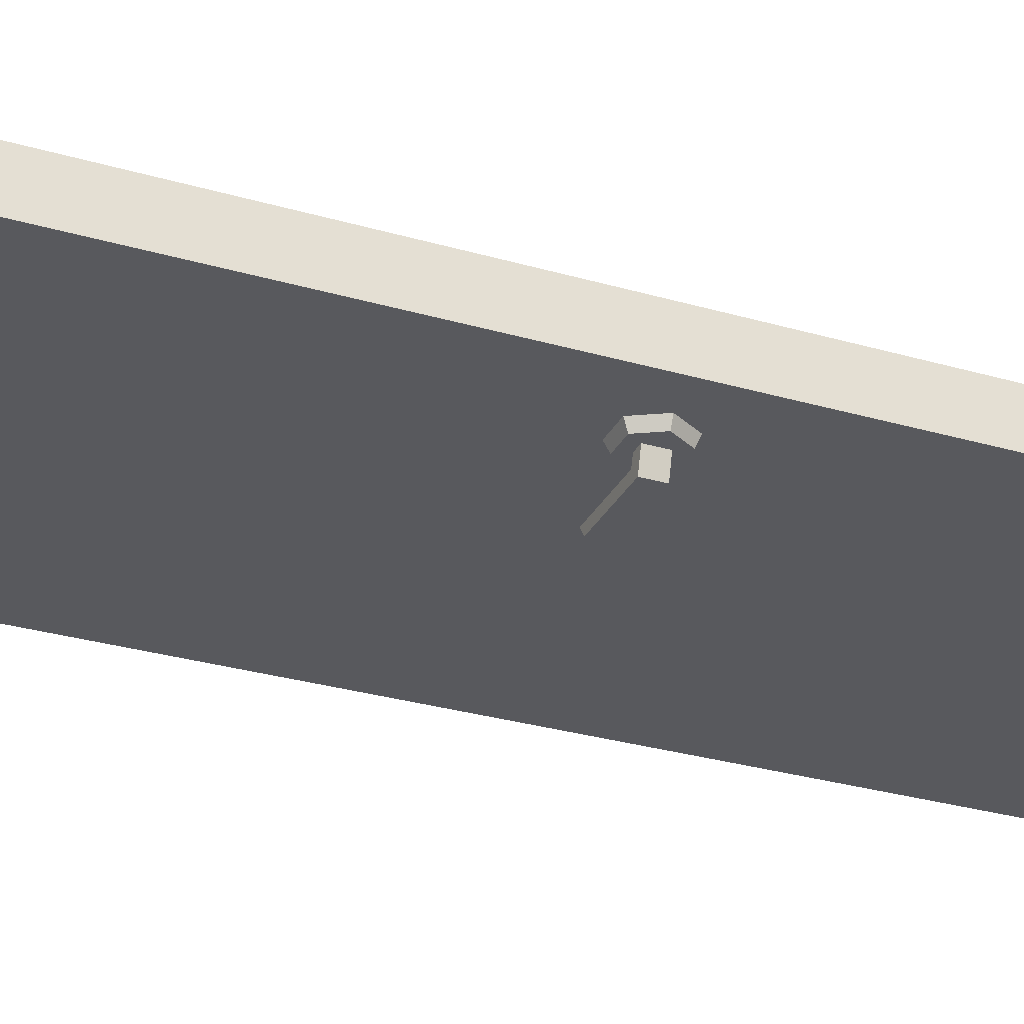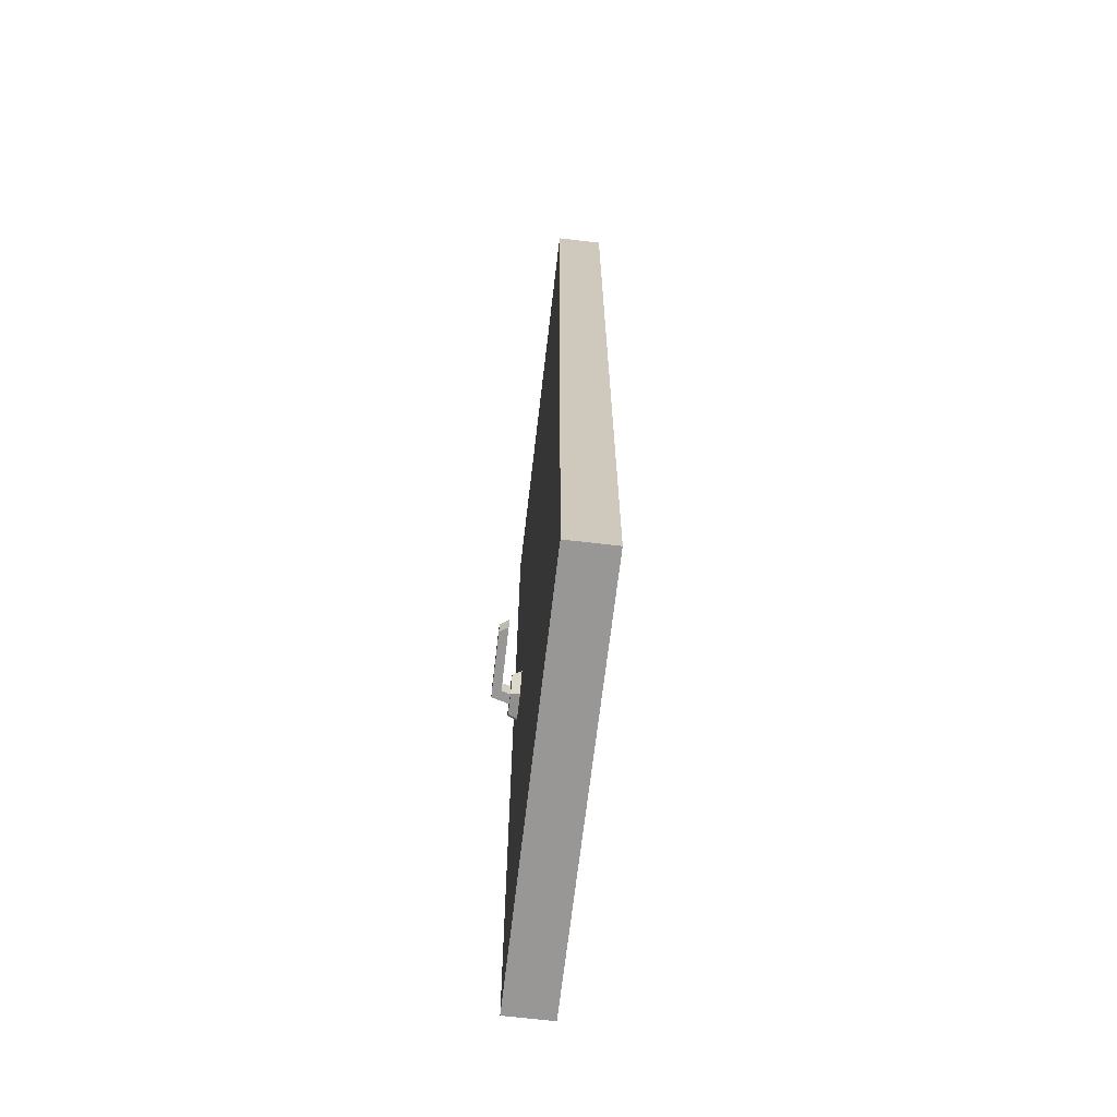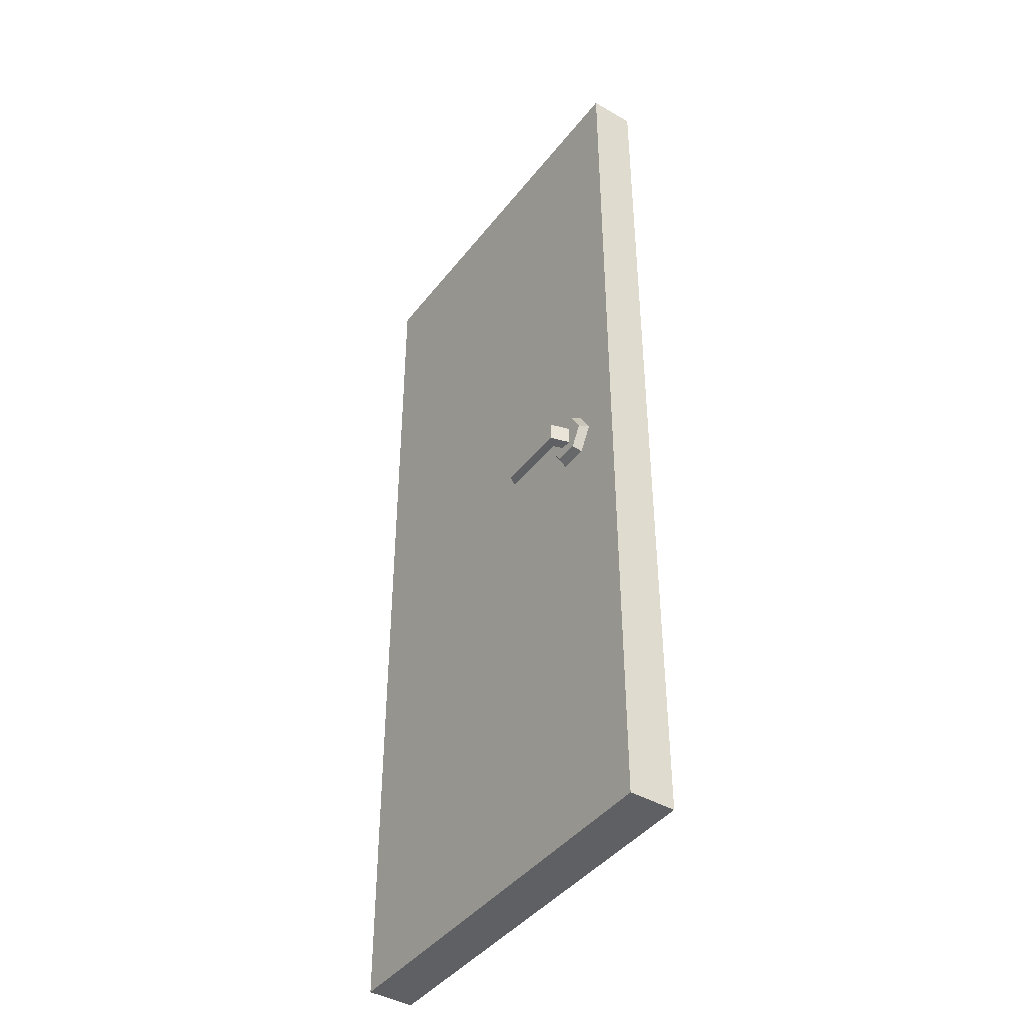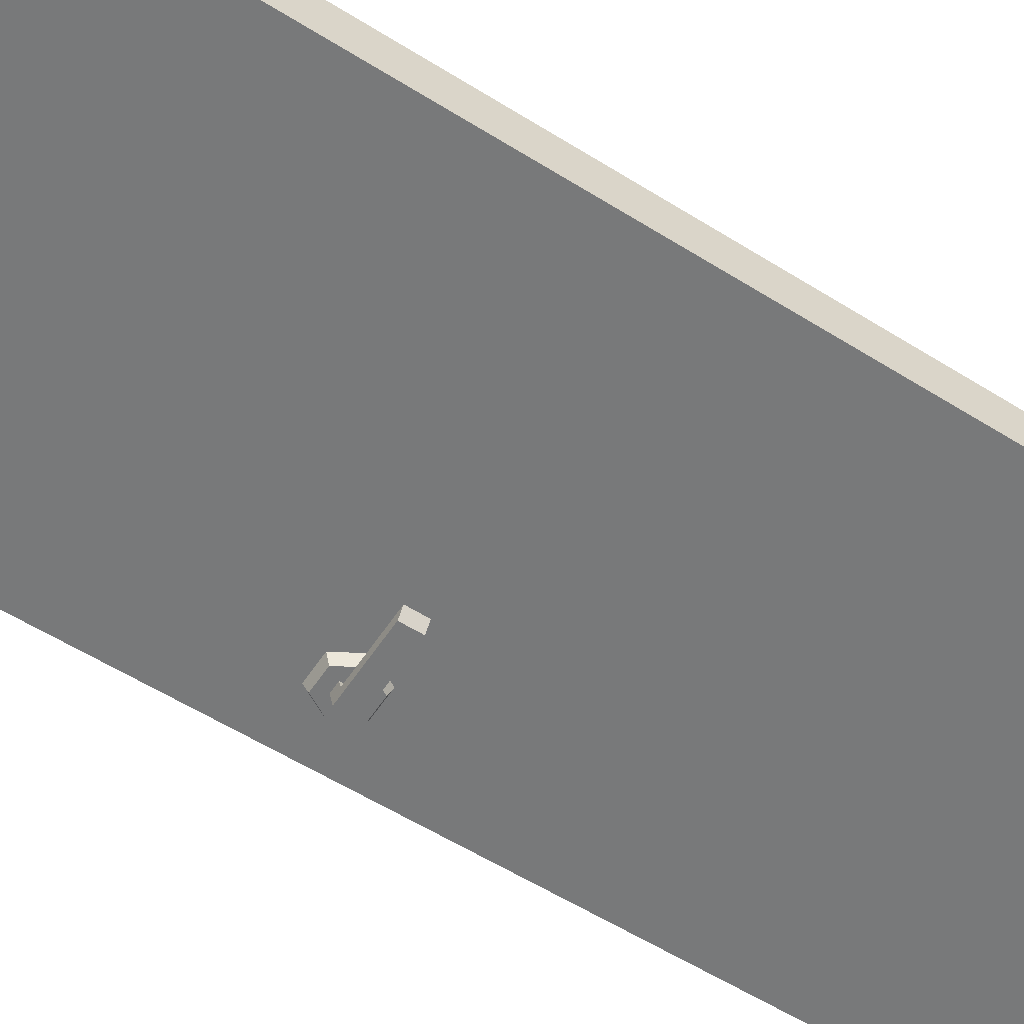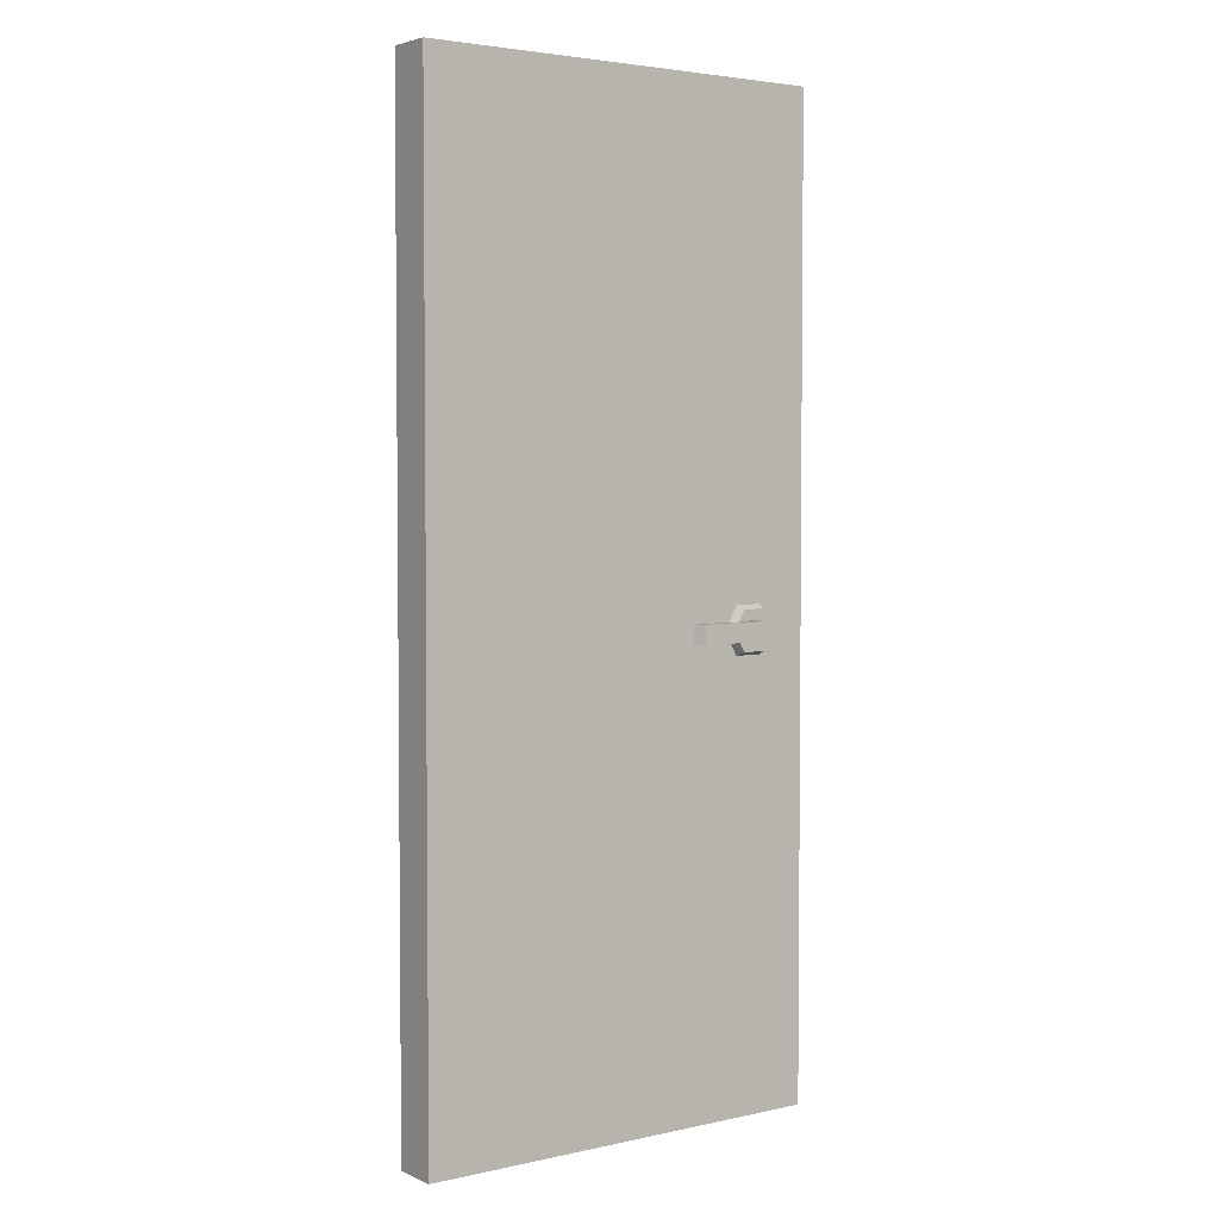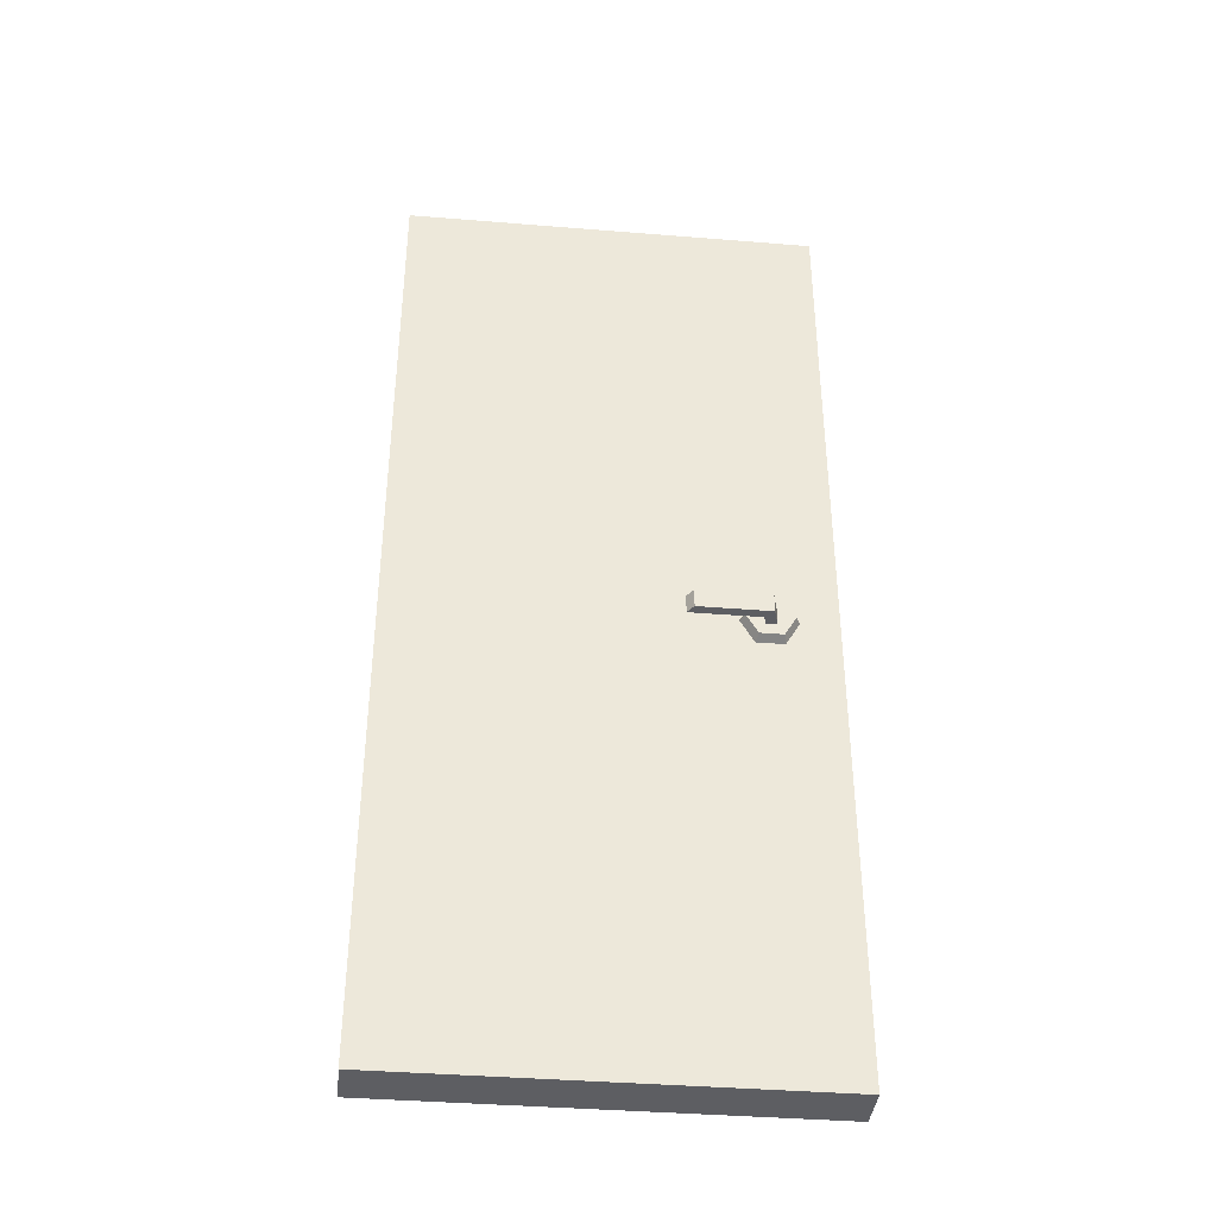
<metadata>
{"format":"obj","ext":"obj","renderer":"f3d","projection":"perspective","resolution":1024,"background":"white","views":[{"elev":-30.0,"azim":-113.0,"up":"+Z"},{"elev":-68.2,"azim":83.3,"up":"+Y"},{"elev":-42.4,"azim":-124.6,"up":"+Y"},{"elev":-57.7,"azim":57.0,"up":"+Z"},{"elev":3.6,"azim":144.1,"up":"+Y"},{"elev":-39.1,"azim":174.2,"up":"+Y"}]}
</metadata>
<code>
g door-house-simple
v -0.7479 1.08 0.07
v -0.7096 1.1 0.07
v -0.7346 1.057 0.07
v -0.7479 1.12 0.07
v -0.7096 1.1 0.07
v -0.7346 1.143 0.07
v -0.7713 1.12 -0.07
v -0.7846 1.143 -0.07
v -0.8096 1.1 -0.07
v -0.7479 1.08 -0.07
v -0.7346 1.057 -0.07
v -0.7096 1.1 -0.07
v 3.04e-06 2.2 -0.05001
v -0.9 2.2 -0.05001
v -0.9 0.1 -0.05001
v 3.04e-06 0.1 -0.05001
v 3.04e-06 2.2 0.04999
v 3.04e-06 0.1 0.04999
v -0.9 0.1 0.04999
v -0.9 2.2 0.04999
v 3.04e-06 2.2 -0.05001
v 3.04e-06 0.1 -0.05001
v 3.04e-06 0.1 0.04999
v 3.04e-06 2.2 0.04999
v -0.9 2.2 -0.05001
v 3.04e-06 2.2 -0.05001
v 3.04e-06 2.2 0.04999
v -0.9 2.2 0.04999
v 3.04e-06 0.1 -0.05001
v -0.9 0.1 -0.05001
v -0.9 0.1 0.04999
v 3.04e-06 0.1 0.04999
v -0.7713 1.12 0.07
v -0.7601 1.12 0.11
v -0.7601 1.08 0.11
v -0.7713 1.08 0.07
v -0.7299 1.151 0.05
v -0.7346 1.143 0.07
v -0.7846 1.143 0.07
v -0.7893 1.151 0.05
v -0.7893 1.049 0.05
v -0.7846 1.057 0.07
v -0.7346 1.057 0.07
v -0.7299 1.049 0.05
v -0.7893 1.151 0.05
v -0.7846 1.143 0.07
v -0.8096 1.1 0.07
v -0.819 1.1 0.05
v -0.7002 1.1 0.05
v -0.7096 1.1 0.07
v -0.7346 1.143 0.07
v -0.7299 1.151 0.05
v -0.7299 1.049 0.05
v -0.7346 1.057 0.07
v -0.7096 1.1 0.07
v -0.7002 1.1 0.05
v -0.819 1.1 0.05
v -0.8096 1.1 0.07
v -0.7846 1.057 0.07
v -0.7893 1.049 0.05
v -0.7713 1.12 0.07
v -0.7846 1.143 0.07
v -0.7346 1.143 0.07
v -0.7479 1.12 0.07
v -0.7713 1.12 0.07
v -0.8096 1.1 0.07
v -0.7846 1.143 0.07
v -0.7713 1.08 0.07
v -0.7846 1.057 0.07
v -0.7479 1.08 0.07
v -0.7346 1.057 0.07
v -0.7846 1.057 0.07
v -0.7713 1.08 0.07
v -0.7422 1.12 0.09
v -0.7422 1.08 0.09
v -0.7601 1.08 0.11
v -0.7601 1.12 0.11
v -0.7479 1.12 0.07
v -0.7422 1.12 0.09
v -0.7601 1.12 0.11
v -0.7713 1.12 0.07
v -0.7479 1.08 0.07
v -0.7422 1.08 0.09
v -0.7422 1.12 0.09
v -0.7479 1.12 0.07
v -0.7713 1.08 0.07
v -0.7601 1.08 0.11
v -0.7422 1.08 0.09
v -0.7479 1.08 0.07
v -0.7601 1.12 0.11
v -0.6046 1.12 0.11
v -0.6046 1.08 0.11
v -0.7601 1.08 0.11
v -0.6046 1.12 0.11
v -0.5913 1.12 0.09
v -0.5913 1.08 0.09
v -0.6046 1.08 0.11
v -0.7422 1.08 0.09
v -0.5913 1.08 0.09
v -0.5913 1.12 0.09
v -0.7422 1.12 0.09
v -0.7601 1.12 0.11
v -0.7422 1.12 0.09
v -0.5913 1.12 0.09
v -0.6046 1.12 0.11
v -0.7422 1.08 0.09
v -0.7601 1.08 0.11
v -0.6046 1.08 0.11
v -0.5913 1.08 0.09
v -0.9 0.1 -0.05001
v -0.9 2.2 -0.05001
v -0.9 2.2 0.04999
v -0.9 0.1 0.04999
v -0.7713 1.12 -0.07
v -0.7713 1.08 -0.07
v -0.7601 1.08 -0.11
v -0.7601 1.12 -0.11
v -0.7299 1.151 -0.05
v -0.7893 1.151 -0.05
v -0.7846 1.143 -0.07
v -0.7346 1.143 -0.07
v -0.7893 1.049 -0.05
v -0.7299 1.049 -0.05
v -0.7346 1.057 -0.07
v -0.7846 1.057 -0.07
v -0.7893 1.151 -0.05
v -0.819 1.1 -0.05
v -0.8096 1.1 -0.07
v -0.7846 1.143 -0.07
v -0.7002 1.1 -0.05
v -0.7299 1.151 -0.05
v -0.7346 1.143 -0.07
v -0.7096 1.1 -0.07
v -0.7299 1.049 -0.05
v -0.7002 1.1 -0.05
v -0.7096 1.1 -0.07
v -0.7346 1.057 -0.07
v -0.819 1.1 -0.05
v -0.7893 1.049 -0.05
v -0.7846 1.057 -0.07
v -0.8096 1.1 -0.07
v -0.7479 1.12 -0.07
v -0.7479 1.08 -0.07
v -0.7096 1.1 -0.07
v -0.7346 1.143 -0.07
v -0.7713 1.12 -0.07
v -0.7346 1.143 -0.07
v -0.7846 1.143 -0.07
v -0.7713 1.08 -0.07
v -0.8096 1.1 -0.07
v -0.7846 1.057 -0.07
v -0.7479 1.08 -0.07
v -0.7713 1.08 -0.07
v -0.7846 1.057 -0.07
v -0.7346 1.057 -0.07
v -0.7422 1.12 -0.09
v -0.7422 1.08 -0.09
v -0.7601 1.08 -0.11
v -0.7601 1.12 -0.11
v -0.7479 1.12 -0.07
v -0.7713 1.12 -0.07
v -0.7601 1.12 -0.11
v -0.7422 1.12 -0.09
v -0.7479 1.08 -0.07
v -0.7479 1.12 -0.07
v -0.7422 1.12 -0.09
v -0.7422 1.08 -0.09
v -0.7713 1.08 -0.07
v -0.7479 1.08 -0.07
v -0.7422 1.08 -0.09
v -0.7601 1.08 -0.11
v -0.7601 1.12 -0.11
v -0.7601 1.08 -0.11
v -0.6046 1.08 -0.11
v -0.6046 1.12 -0.11
v -0.6046 1.12 -0.11
v -0.6046 1.08 -0.11
v -0.5913 1.08 -0.09
v -0.5913 1.12 -0.09
v -0.7422 1.08 -0.09
v -0.7422 1.12 -0.09
v -0.5913 1.12 -0.09
v -0.5913 1.08 -0.09
v -0.7601 1.12 -0.11
v -0.6046 1.12 -0.11
v -0.5913 1.12 -0.09
v -0.7422 1.12 -0.09
v -0.7422 1.08 -0.09
v -0.5913 1.08 -0.09
v -0.6046 1.08 -0.11
v -0.7601 1.08 -0.11
f 2 1 3
f 5 4 1
f 6 4 5
f 8 7 9
f 11 10 12
f 14 13 15
f 15 13 16
f 18 17 19
f 19 17 20
f 22 21 23
f 23 21 24
f 26 25 27
f 27 25 28
f 30 29 31
f 31 29 32
f 34 33 35
f 35 33 36
f 38 37 39
f 39 37 40
f 42 41 43
f 43 41 44
f 46 45 47
f 47 45 48
f 50 49 51
f 51 49 52
f 54 53 55
f 55 53 56
f 58 57 59
f 59 57 60
f 62 61 63
f 63 61 64
f 66 65 67
f 66 68 65
f 69 68 66
f 71 70 72
f 72 70 73
f 75 74 76
f 76 74 77
f 79 78 80
f 80 78 81
f 83 82 84
f 84 82 85
f 87 86 88
f 88 86 89
f 91 90 92
f 92 90 93
f 95 94 96
f 96 94 97
f 99 98 100
f 100 98 101
f 103 102 104
f 104 102 105
f 107 106 108
f 108 106 109
f 111 110 112
f 112 110 113
f 115 114 116
f 116 114 117
f 119 118 120
f 120 118 121
f 123 122 124
f 124 122 125
f 127 126 128
f 128 126 129
f 131 130 132
f 132 130 133
f 135 134 136
f 136 134 137
f 139 138 140
f 140 138 141
f 143 142 144
f 144 142 145
f 142 146 147
f 147 146 148
f 146 149 150
f 150 149 151
f 153 152 154
f 154 152 155
f 157 156 158
f 158 156 159
f 161 160 162
f 162 160 163
f 165 164 166
f 166 164 167
f 169 168 170
f 170 168 171
f 173 172 174
f 174 172 175
f 177 176 178
f 178 176 179
f 181 180 182
f 182 180 183
f 185 184 186
f 186 184 187
f 189 188 190
f 190 188 191

</code>
